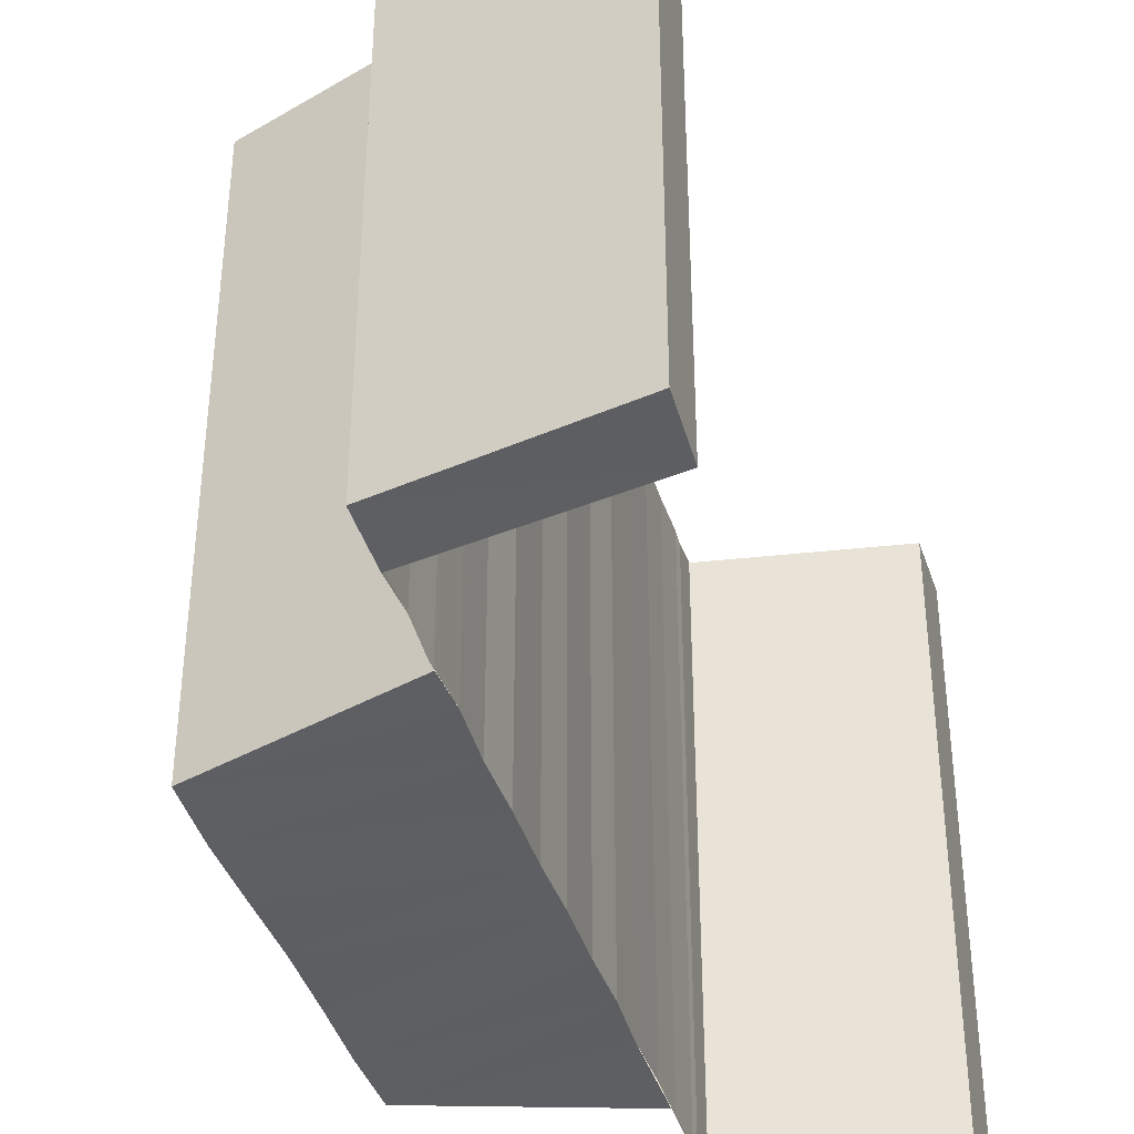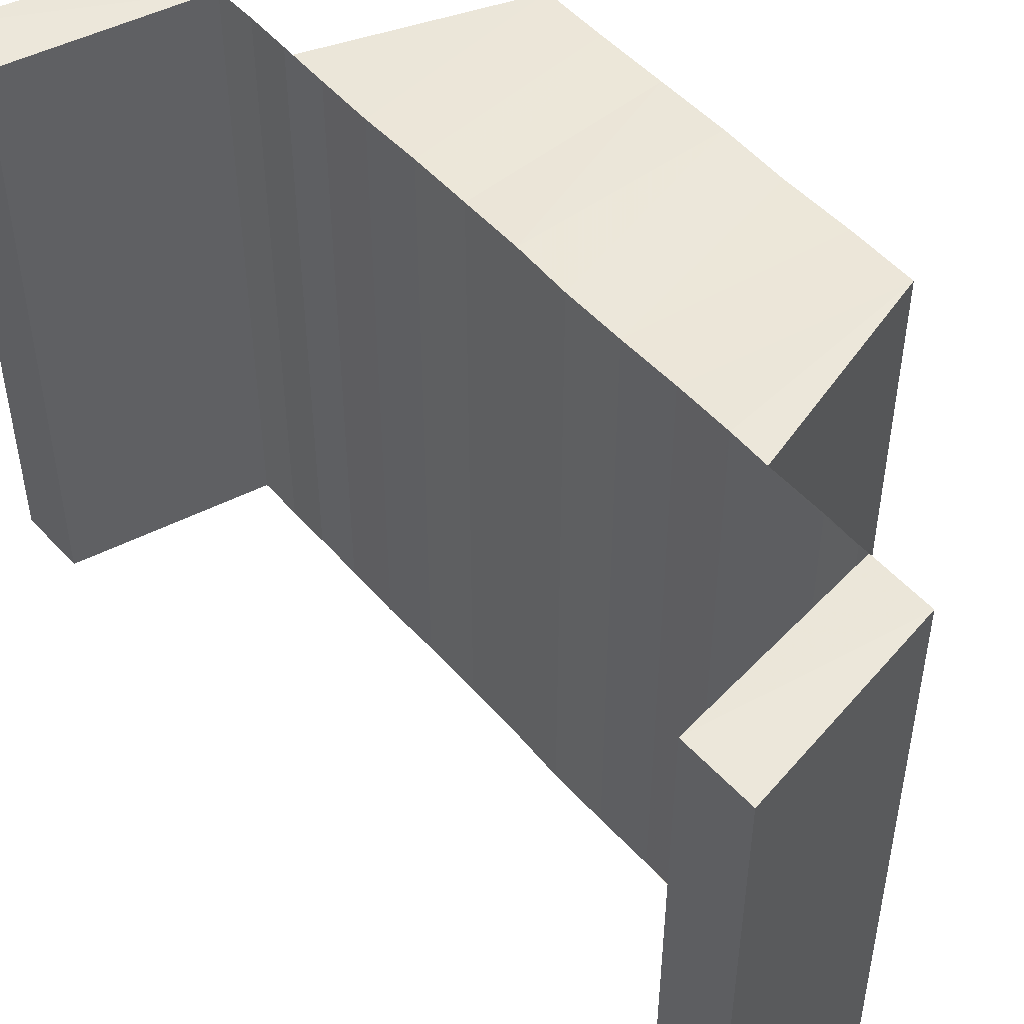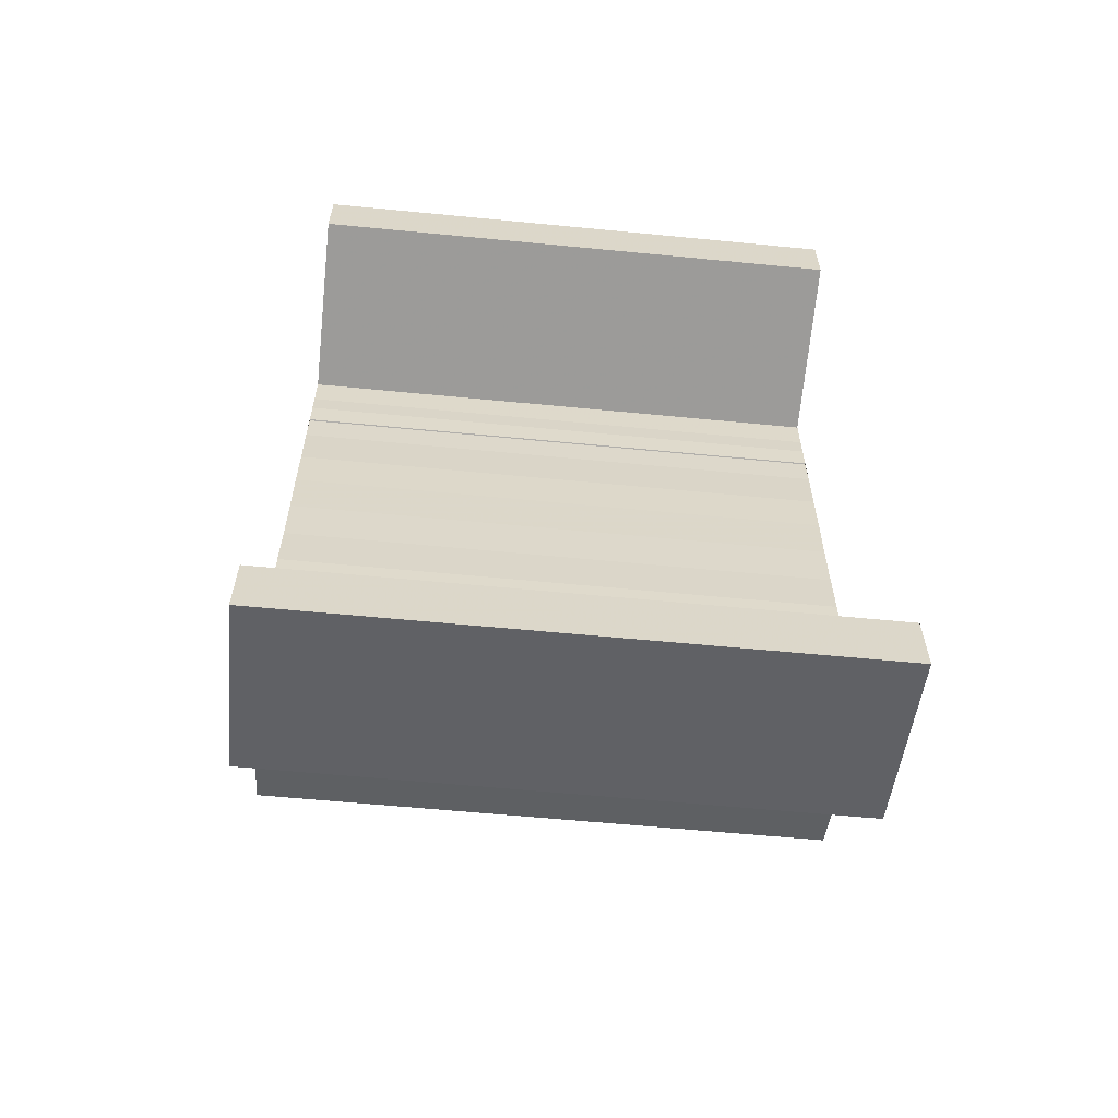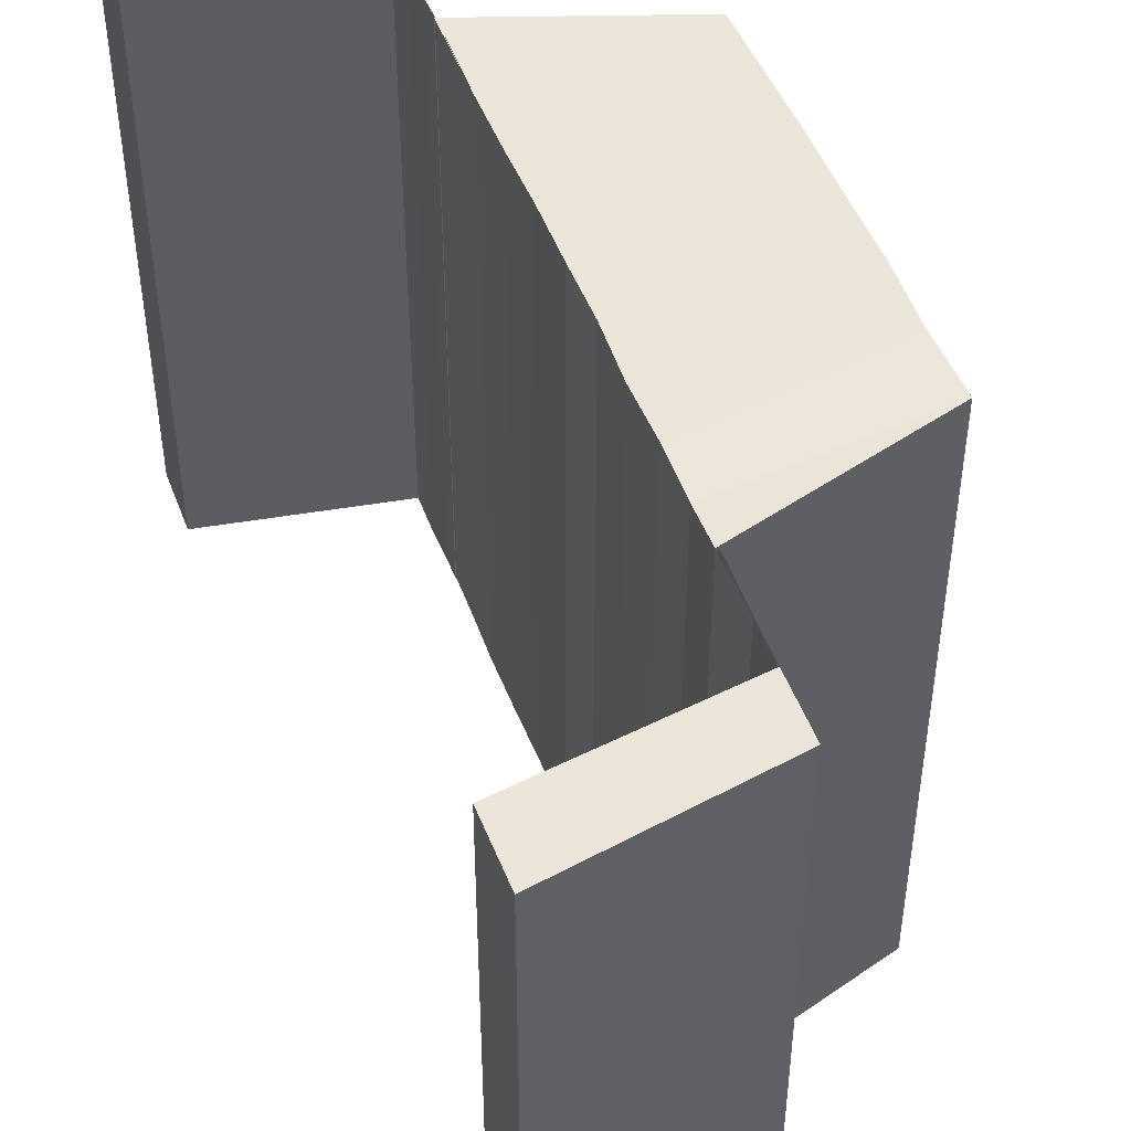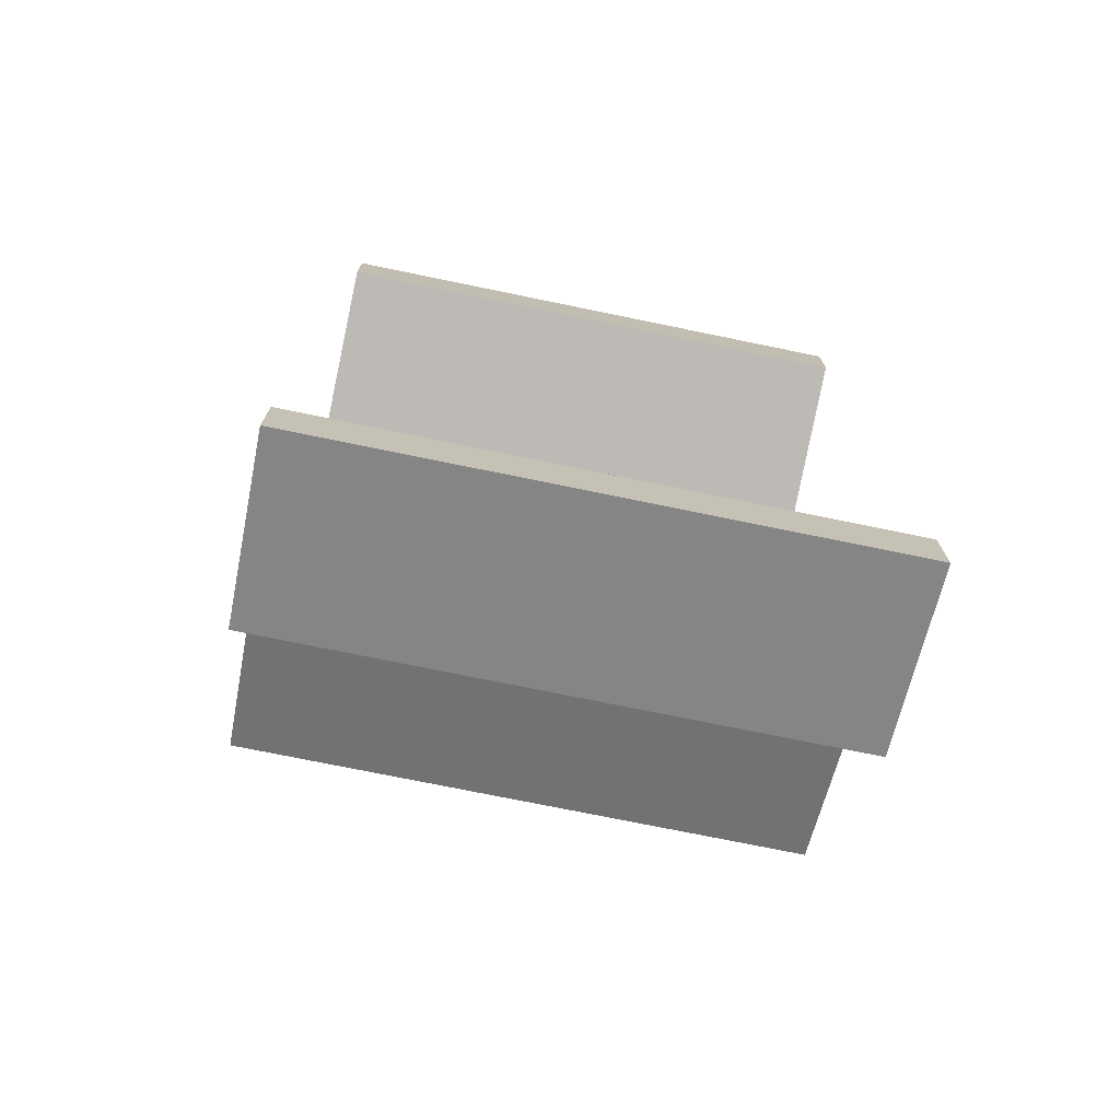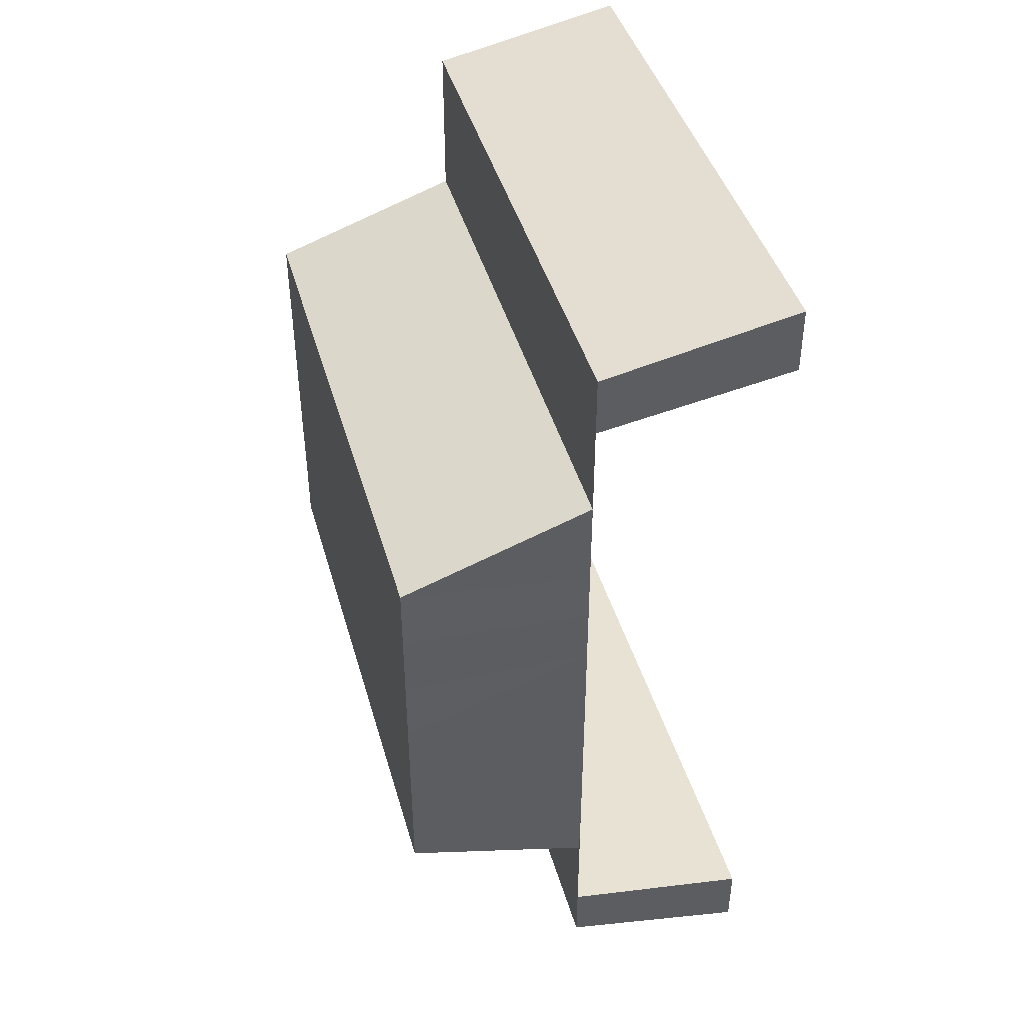
<metadata>
{"format":"obj","ext":"obj","renderer":"f3d","projection":"perspective","resolution":1024,"background":"white","views":[{"elev":-39.5,"azim":16.6,"up":"+Y"},{"elev":49.5,"azim":141.0,"up":"+Y"},{"elev":-60.0,"azim":84.3,"up":"+Z"},{"elev":47.8,"azim":160.1,"up":"+Y"},{"elev":-74.0,"azim":78.5,"up":"+Z"},{"elev":43.3,"azim":-15.6,"up":"+Z"}]}
</metadata>
<code>
o 5193
v 2174 1900 11.7
v 2174 1900 11.71
v 2174 1900 11.7
v 2174 1900 11.71
v 2174 1900 11.7
v 2174 1900 11.7
v 2174 1900 11.71
v 2174 1900 11.71
v 2174 1900 11.71
v 2174 1900 11.71
v 2174 1900 11.71
v 2174 1900 11.71
v 2174 1900 11.71
v 2174 1900 11.71
v 2174 1900 11.71
v 2174 1900 11.71
v 2174 1900 11.71
v 2174 1900 11.72
v 2174 1900 11.72
v 2174 1900 11.72
v 2174 1900 11.72
v 2174 1900 11.72
v 2174 1900 11.71
v 2174 1900 11.71
v 2174 1900 11.72
v 2174 1900 11.72
v 2174 1900 11.72
v 2174 1900 11.72
v 2174 1900 11.72
v 2174 1900 11.72
v 2174 1900 11.72
v 2174 1900 11.72
v 2174 1900 11.72
v 2174 1900 11.72
v 2174 1900 11.72
v 2174 1900 11.72
v 2174 1900 11.73
v 2174 1900 11.73
v 2174 1900 11.73
v 2174 1900 11.73
v 2174 1900 11.73
v 2174 1900 11.73
v 2174 1900 11.73
v 2174 1900 11.73
v 2174 1900 11.73
v 2174 1900 11.74
v 2174 1900 11.74
v 2174 1900 11.73
v 2174 1900 11.74
v 2174 1900 11.74
v 2174 1900 11.74
v 2174 1900 11.74
v 2174 1900 11.74
v 2174 1900 11.74
v 2174 1900 11.74
v 2174 1900 11.73
v 2174 1900 11.73
v 2174 1900 11.74
v 2174 1900 11.74
v 2174 1900 11.73
v 2174 1900 11.74
v 2174 1900 11.75
v 2174 1900 11.75
v 2174 1900 11.74
v 2174 1900 11.74
v 2174 1900 11.73
v 2174 1900 11.73
v 2174 1900 11.73
v 2174 1900 11.73
v 2174 1900 11.73
v 2174 1900 11.72
v 2174 1900 11.72
v 2174 1900 11.72
v 2174 1900 11.72
v 2174 1900 11.72
v 2174 1900 11.74
v 2174 1900 11.75
v 2174 1900 11.74
v 2174 1900 11.75
v 2174 1900 11.75
v 2174 1900 11.75
v 2174 1900 11.75
v 2174 1900 11.75
v 2174 1900 11.74
v 2174 1900 11.74
v 2174 1900 11.74
v 2174 1900 11.74
v 2174 1900 11.74
v 2174 1900 11.74
v 2174 1900 11.75
v 2174 1900 11.75
v 2174 1900 11.75
v 2174 1900 11.75
v 2174 1900 11.74
v 2174 1900 11.73
v 2174 1900 11.73
v 2174 1900 11.73
v 2174 1900 11.73
v 2174 1900 11.74
v 2174 1900 11.73
v 2174 1900 11.73
v 2174 1900 11.73
v 2174 1900 11.73
v 2174 1900 11.72
v 2174 1900 11.73
v 2174 1900 11.72
v 2174 1900 11.72
v 2174 1900 11.72
v 2174 1900 11.72
v 2174 1900 11.72
v 2174 1900 11.72
v 2174 1900 11.72
v 2174 1900 11.71
v 2174 1900 11.72
v 2174 1900 11.71
v 2174 1900 11.71
v 2174 1900 11.72
v 2174 1900 11.7
v 2174 1900 11.7
v 2174 1900 11.7
v 2174 1900 11.7
v 2174 1900 11.7
v 2174 1900 11.7
v 2174 1900 11.7
v 2174 1900 11.7
v 2174 1900 11.7
v 2174 1900 11.7
v 2174 1900 11.7
v 2174 1900 11.71
v 2174 1900 11.71
v 2174 1900 11.7
v 2174 1900 11.7
v 2174 1900 11.7
v 2174 1900 11.71
v 2174 1900 11.7
v 2174 1900 11.7
v 2174 1900 11.71
v 2174 1900 11.71
v 2174 1900 11.71
v 2174 1900 11.71
v 2174 1900 11.71
v 2174 1900 11.71
v 2174 1900 11.72
v 2174 1900 11.71
v 2174 1900 11.72
v 2174 1900 11.71
v 2174 1900 11.72
v 2174 1900 11.72
v 2174 1900 11.72
v 2174 1900 11.72
v 2174 1900 11.72
v 2174 1900 11.72
v 2174 1900 11.73
v 2174 1900 11.72
v 2174 1900 11.72
v 2174 1900 11.73
v 2174 1900 11.73
v 2174 1900 11.73
v 2174 1900 11.73
v 2174 1900 11.73
v 2174 1900 11.73
v 2174 1900 11.74
v 2174 1900 11.73
v 2174 1900 11.73
v 2174 1900 11.7
v 2174 1900 11.7
v 2174 1900 11.7
v 2174 1900 11.74
v 2174 1900 11.74
v 2174 1900 11.74
v 2174 1900 11.74
v 2174 1900 11.74
f 1 2 3
f 4 5 6
f 7 8 4
f 9 7 10
f 7 11 8
f 11 12 8
f 11 13 12
f 13 14 12
f 15 16 13
f 17 18 14
f 16 19 20
f 20 21 14
f 18 22 21
f 21 23 24
f 19 25 26
f 26 27 28
f 29 30 23
f 22 31 29
f 32 33 30
f 31 34 32
f 35 36 33
f 34 37 35
f 38 39 36
f 37 40 38
f 40 41 42
f 42 43 39
f 44 45 43
f 46 47 45
f 48 49 44
f 49 50 46
f 50 51 46
f 50 52 51
f 52 53 51
f 52 54 53
f 49 55 56
f 48 56 57
f 58 59 53
f 60 61 48
f 62 63 54
f 63 64 65
f 66 60 67
f 67 57 68
f 69 66 70
f 70 68 71
f 72 69 73
f 73 71 74
f 25 72 75
f 75 74 27
f 76 64 77
f 78 77 79
f 76 80 81
f 59 76 82
f 82 83 84
f 85 82 84
f 85 84 86
f 87 85 86
f 87 86 88
f 89 87 88
f 90 91 83
f 91 92 93
f 89 94 95
f 96 95 97
f 98 99 96
f 100 97 101
f 102 98 100
f 103 101 104
f 105 102 103
f 106 104 107
f 108 105 106
f 109 107 110
f 111 108 109
f 112 110 113
f 114 111 112
f 115 113 116
f 117 114 115
f 118 119 120
f 121 122 123
f 124 125 123
f 126 123 127
f 128 129 126
f 129 130 131
f 121 132 133
f 133 134 135
f 132 136 133
f 132 137 136
f 137 138 136
f 137 139 138
f 139 140 138
f 141 142 140
f 142 143 144
f 144 145 146
f 143 147 148
f 148 149 145
f 147 150 151
f 151 152 149
f 150 153 154
f 154 155 152
f 153 156 157
f 157 158 155
f 156 159 160
f 160 161 158
f 159 162 163
f 163 164 161
f 165 166 167
f 168 169 170
f 169 171 172

</code>
